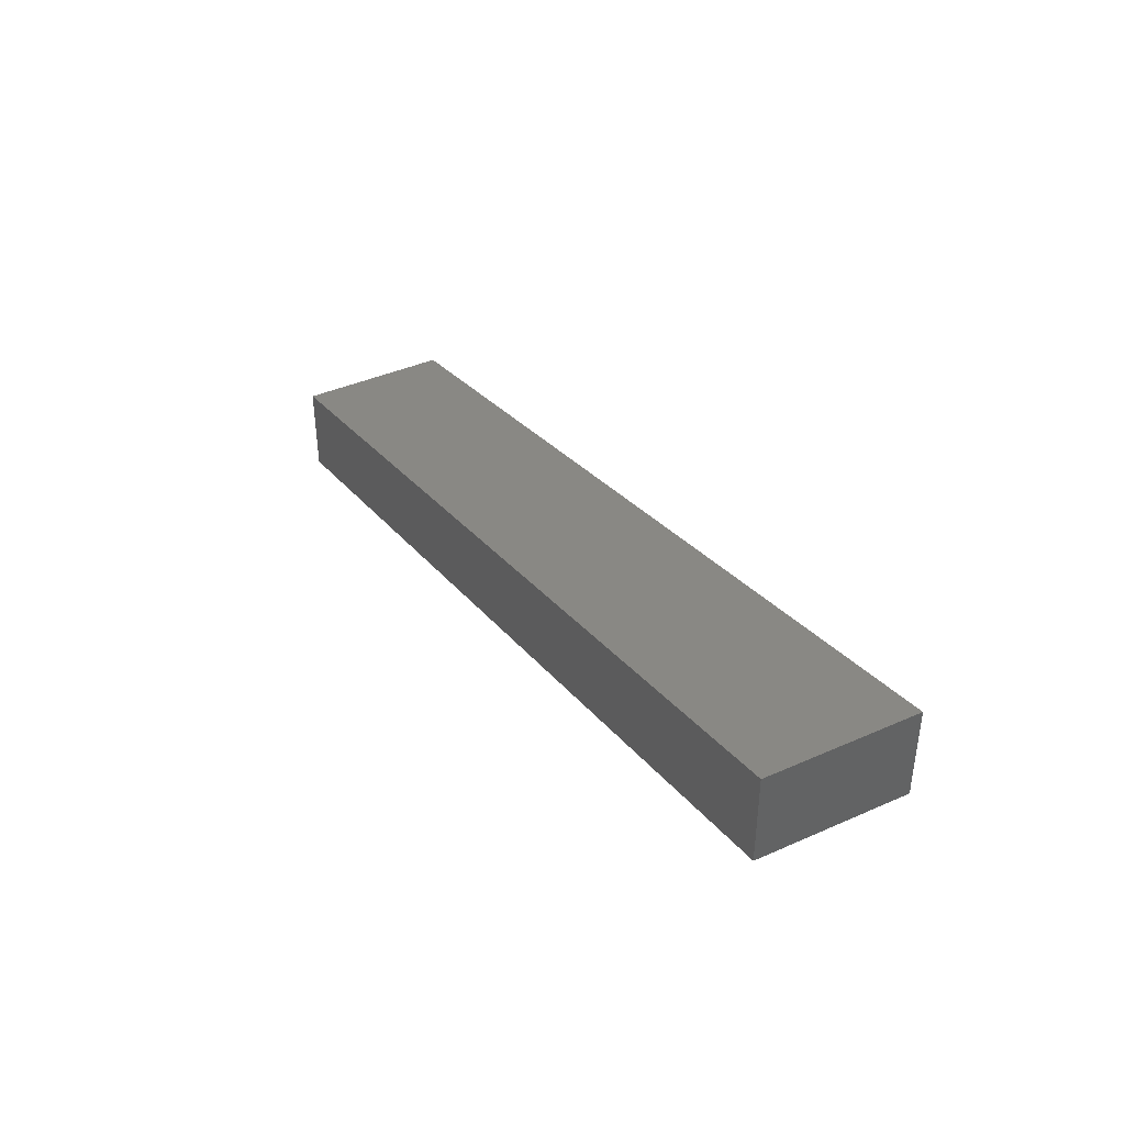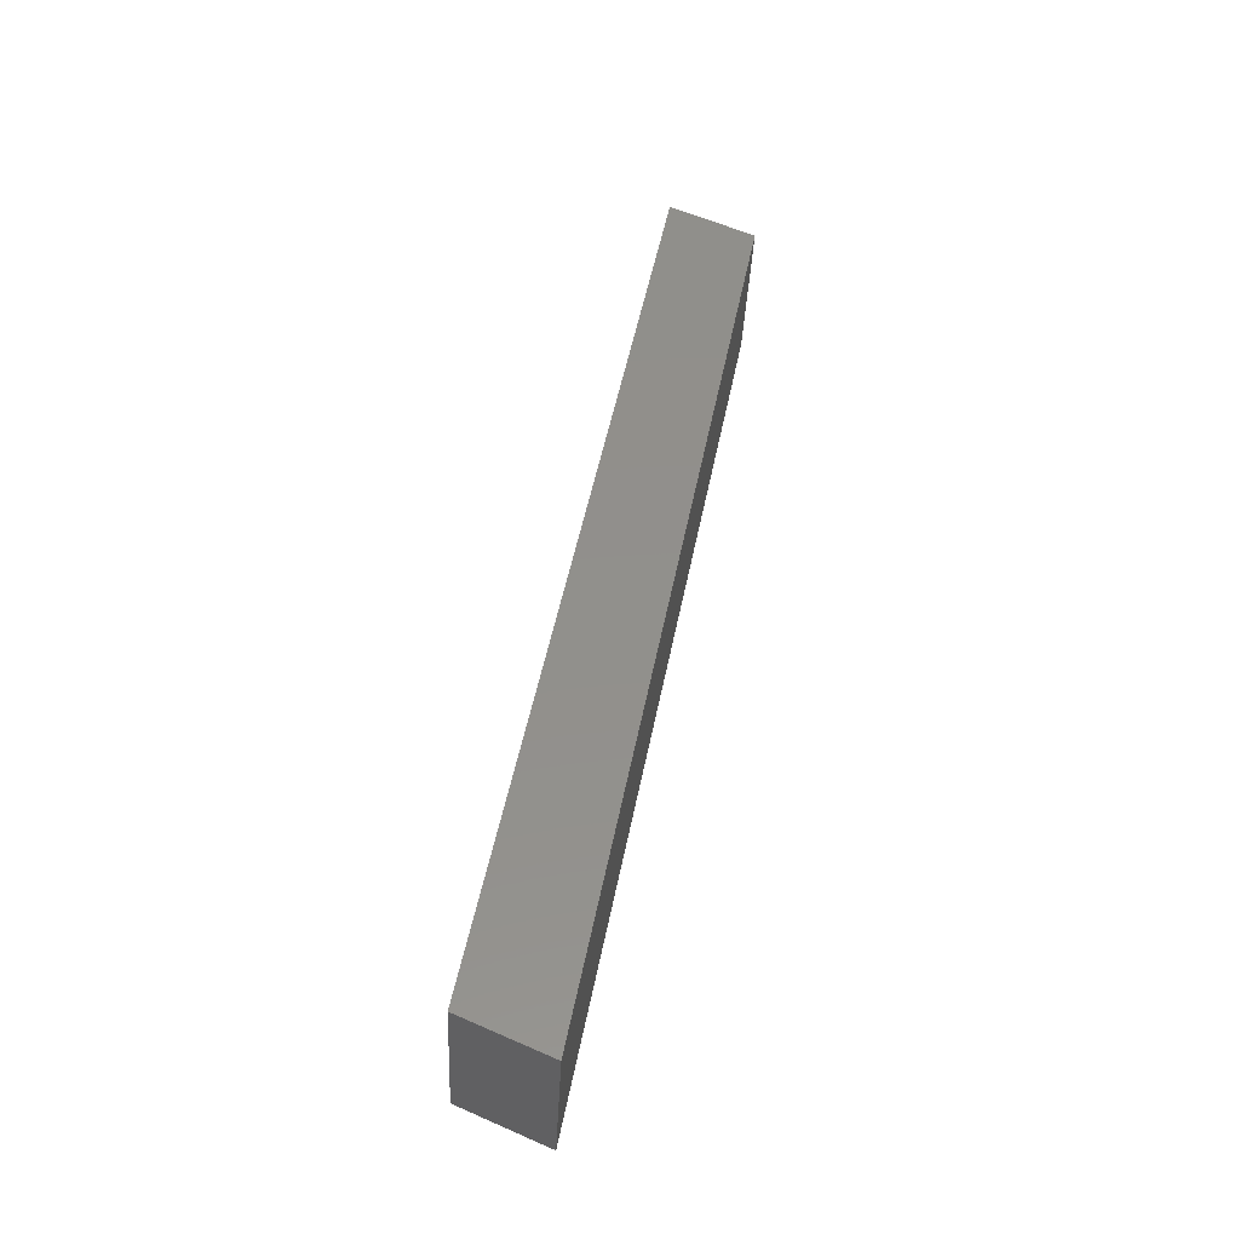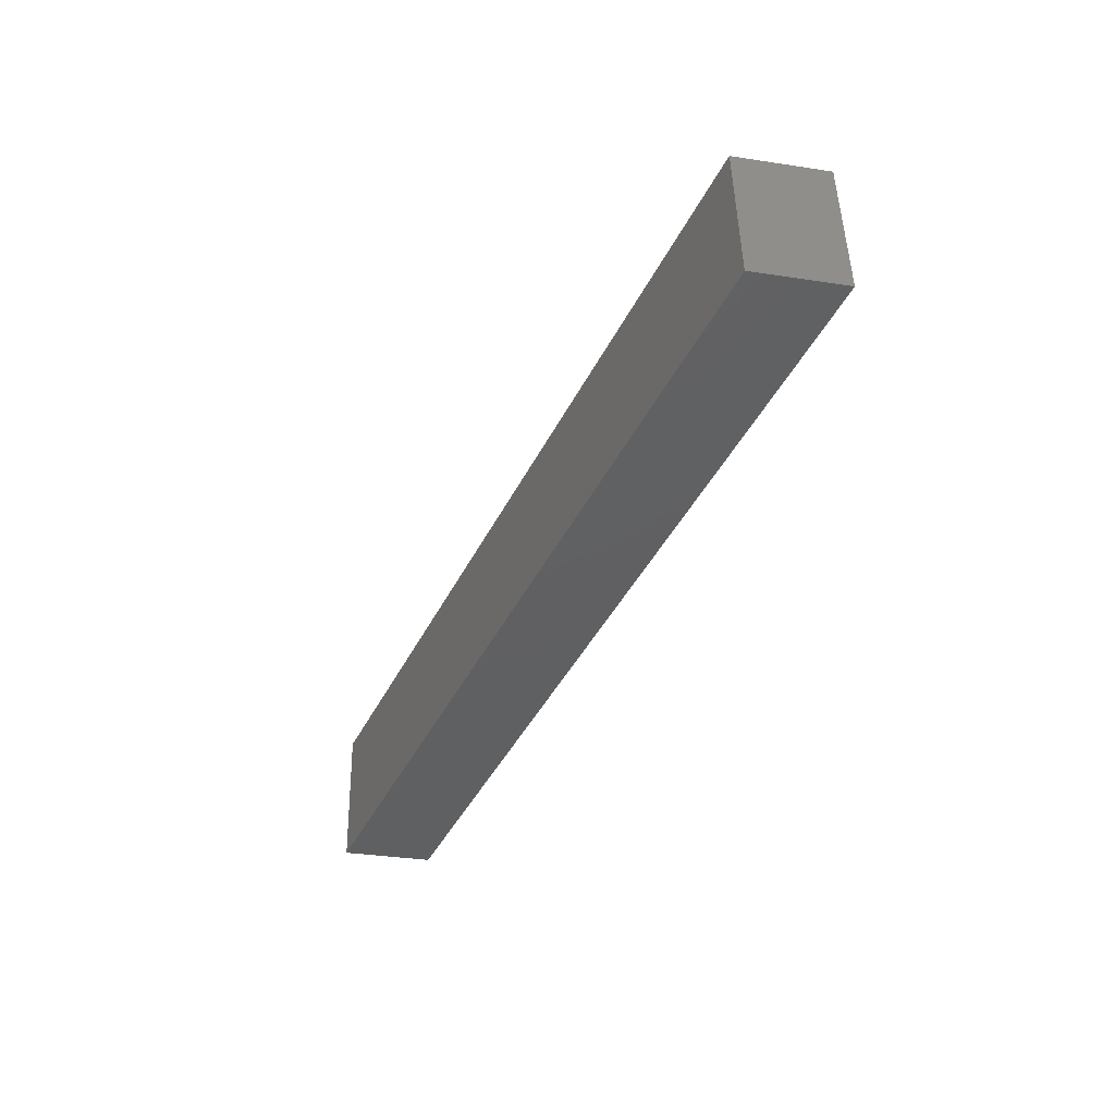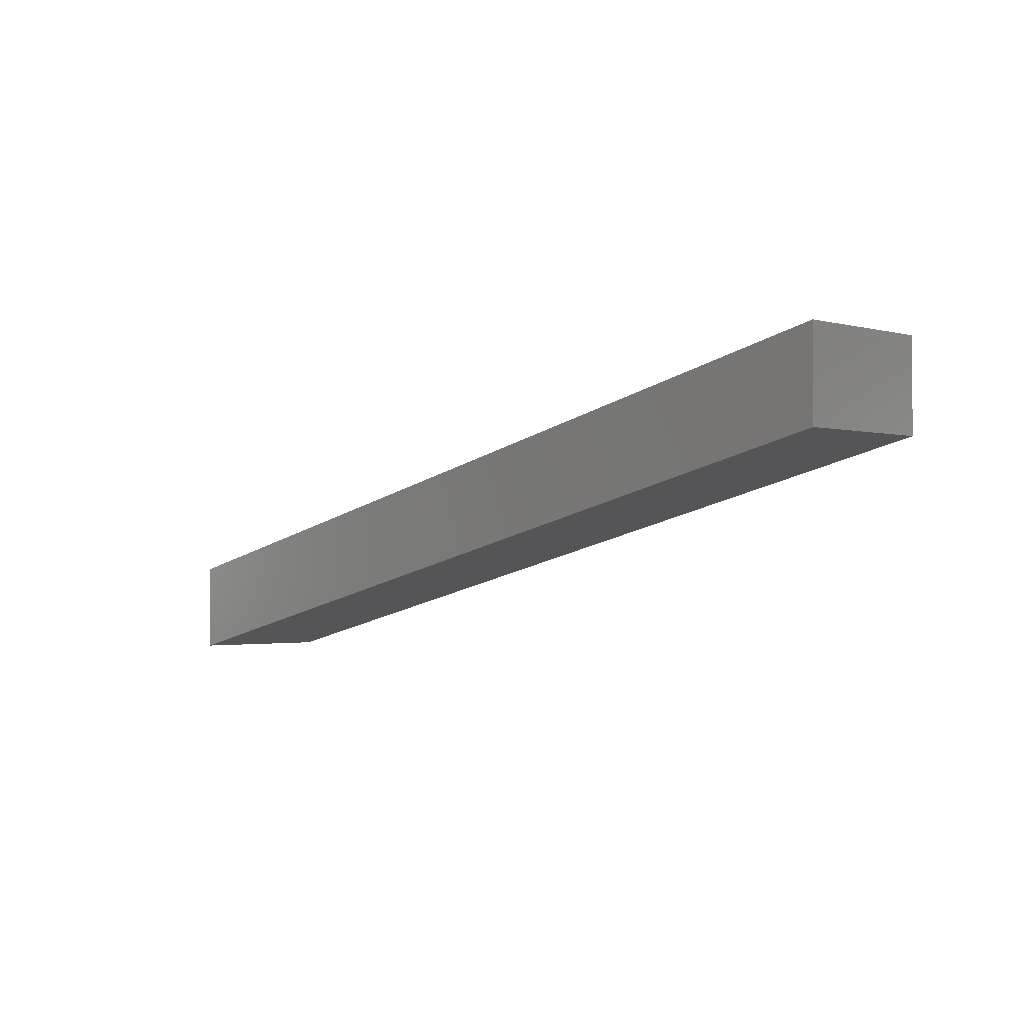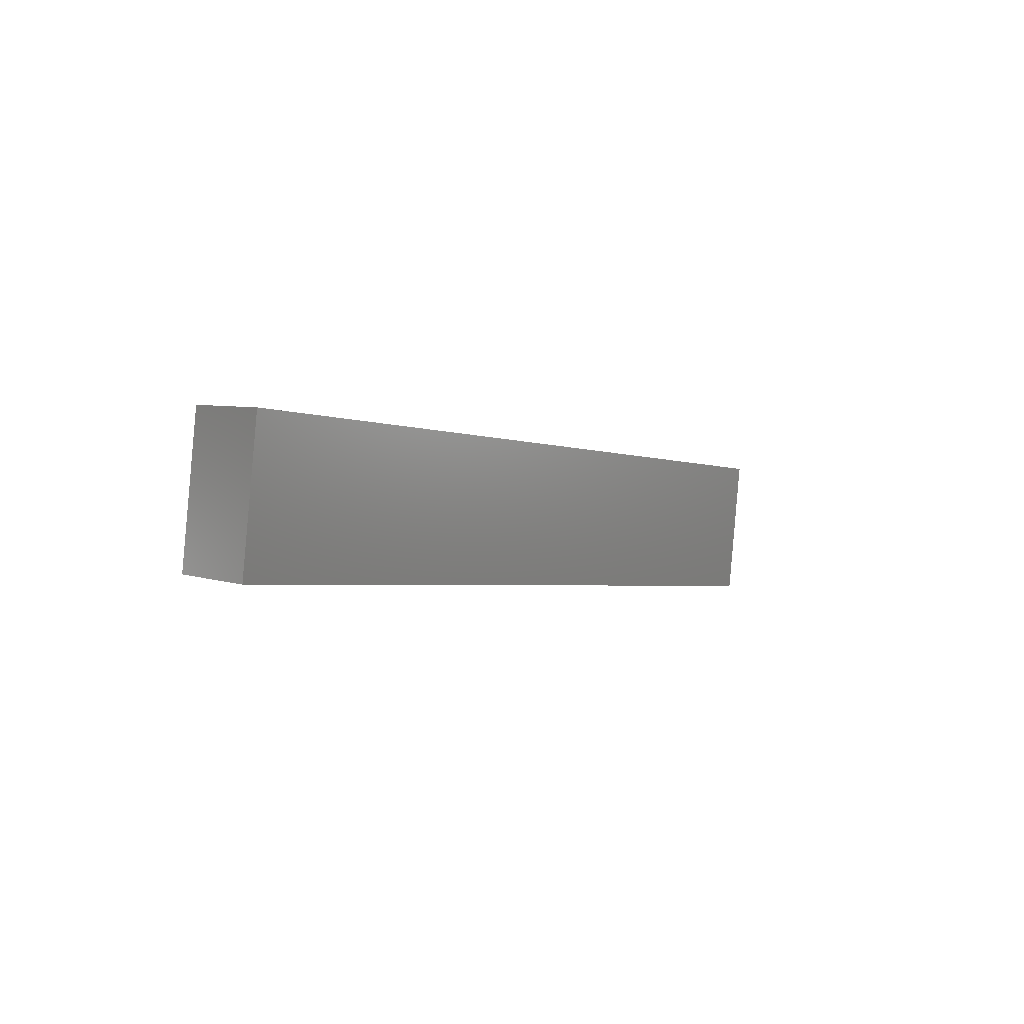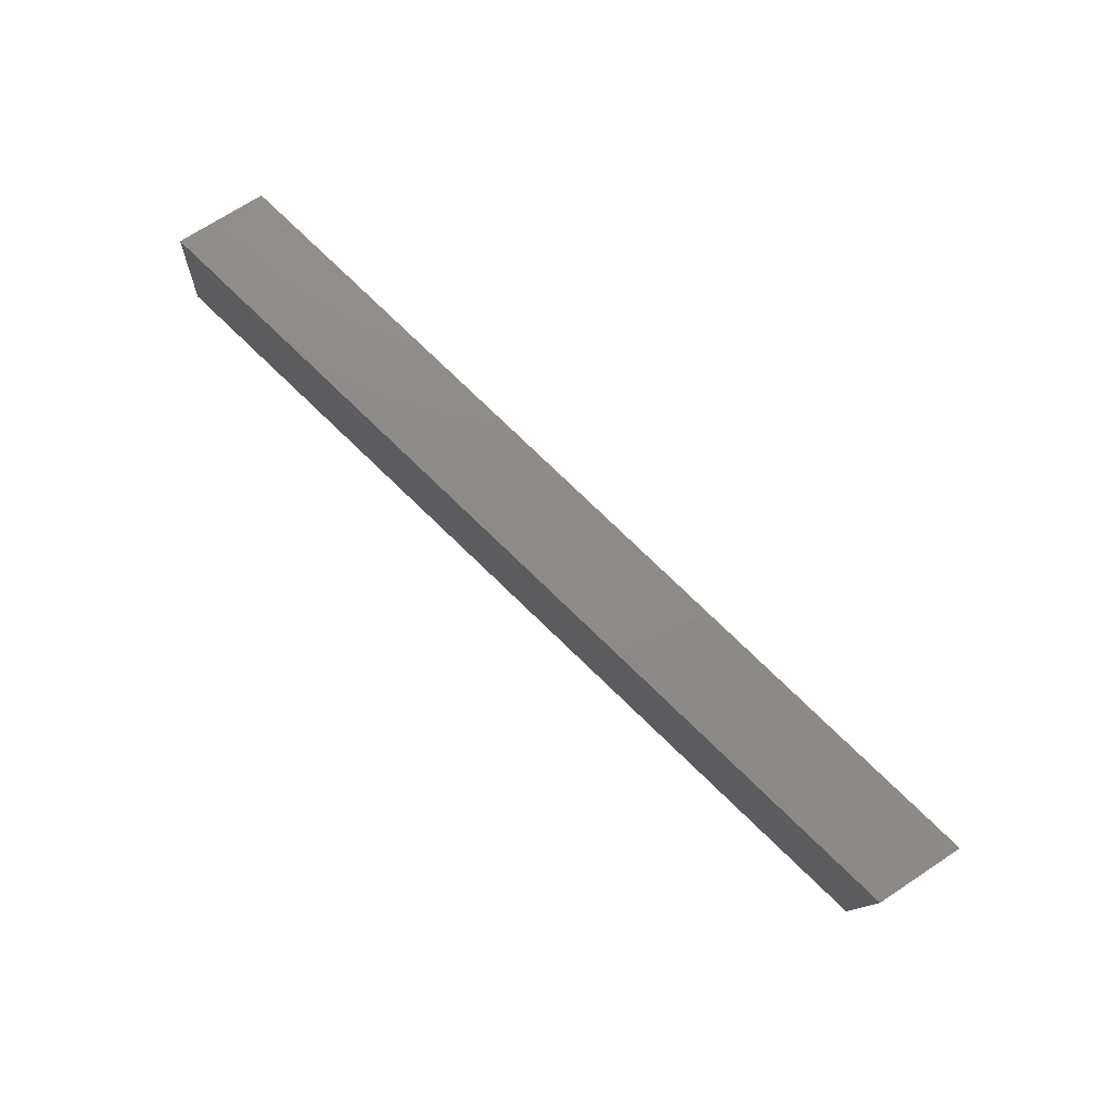
<metadata>
{"format":"stl","ext":"stl","renderer":"f3d","projection":"perspective","resolution":1024,"background":"white","views":[{"elev":40.4,"azim":-111.9,"up":"+Z"},{"elev":57.3,"azim":114.5,"up":"+Y"},{"elev":-34.8,"azim":78.5,"up":"+Y"},{"elev":-1.9,"azim":-127.2,"up":"+Z"},{"elev":5.3,"azim":136.8,"up":"+Y"},{"elev":71.0,"azim":-123.3,"up":"+Y"}]}
</metadata>
<code>
# stl→obj: 8 verts, 12 faces
v 8524 823.2 5567
v 8673 840.6 5531
v 8527 798.4 5567
v 8676 815.8 5531
v 8527 798.4 5582
v 8524 823.2 5582
v 8676 815.8 5547
v 8673 840.6 5547
f 1 2 3
f 3 2 4
f 5 6 3
f 3 6 1
f 4 7 3
f 3 7 5
f 6 8 1
f 1 8 2
f 2 8 4
f 4 8 7
f 6 5 8
f 8 5 7

</code>
